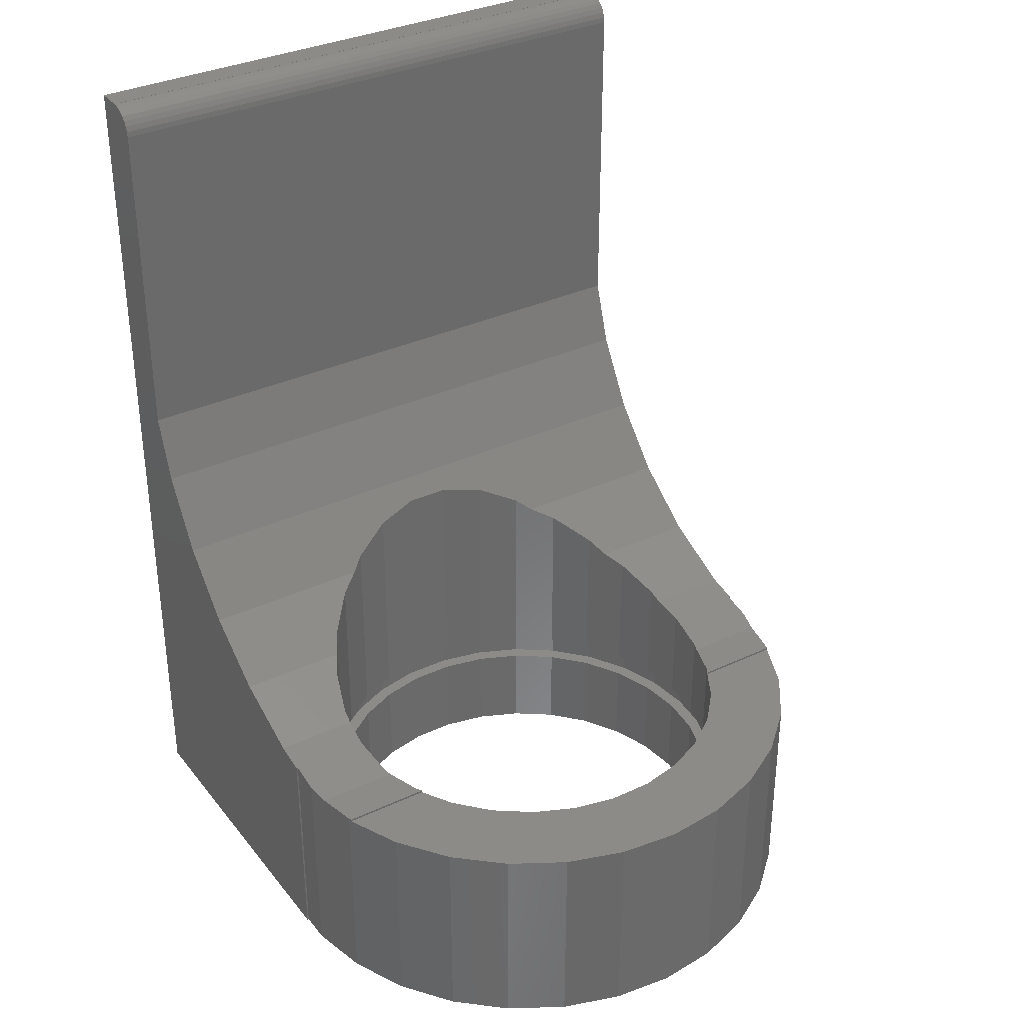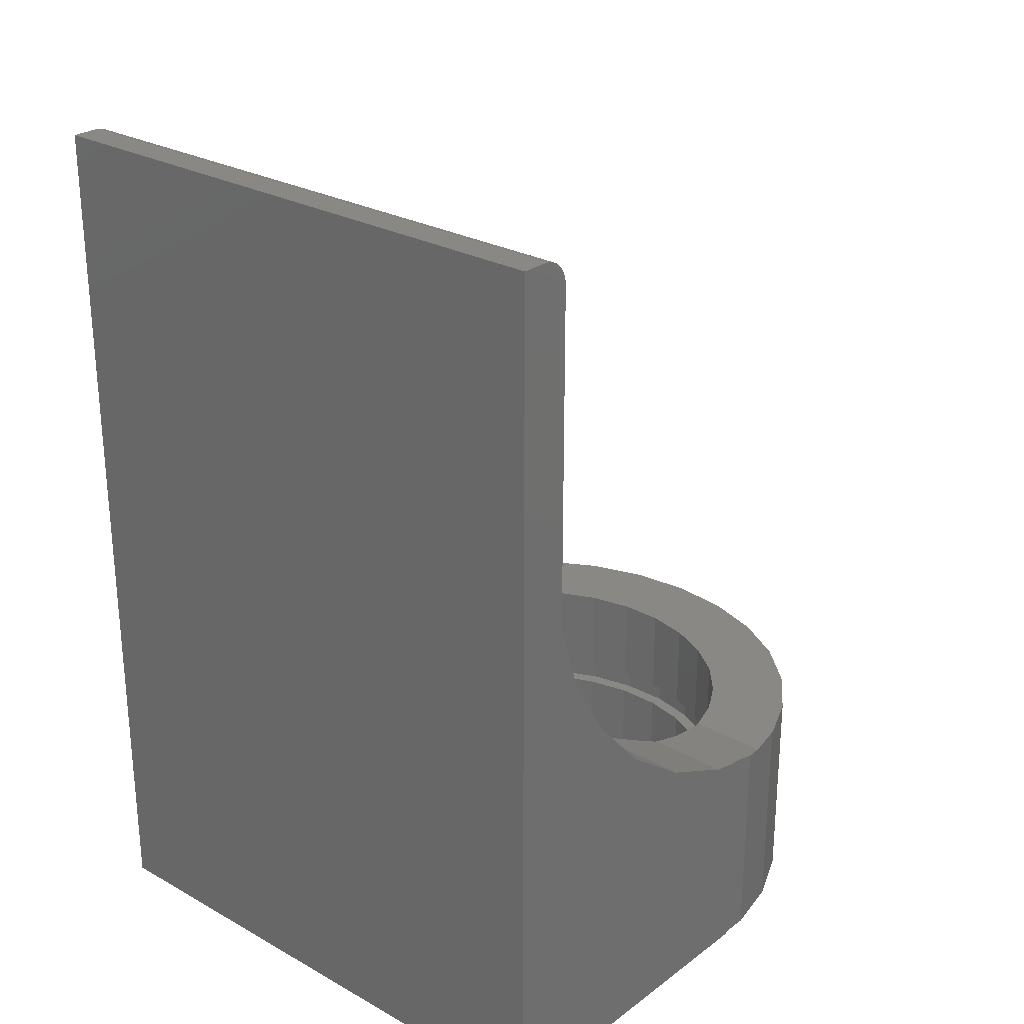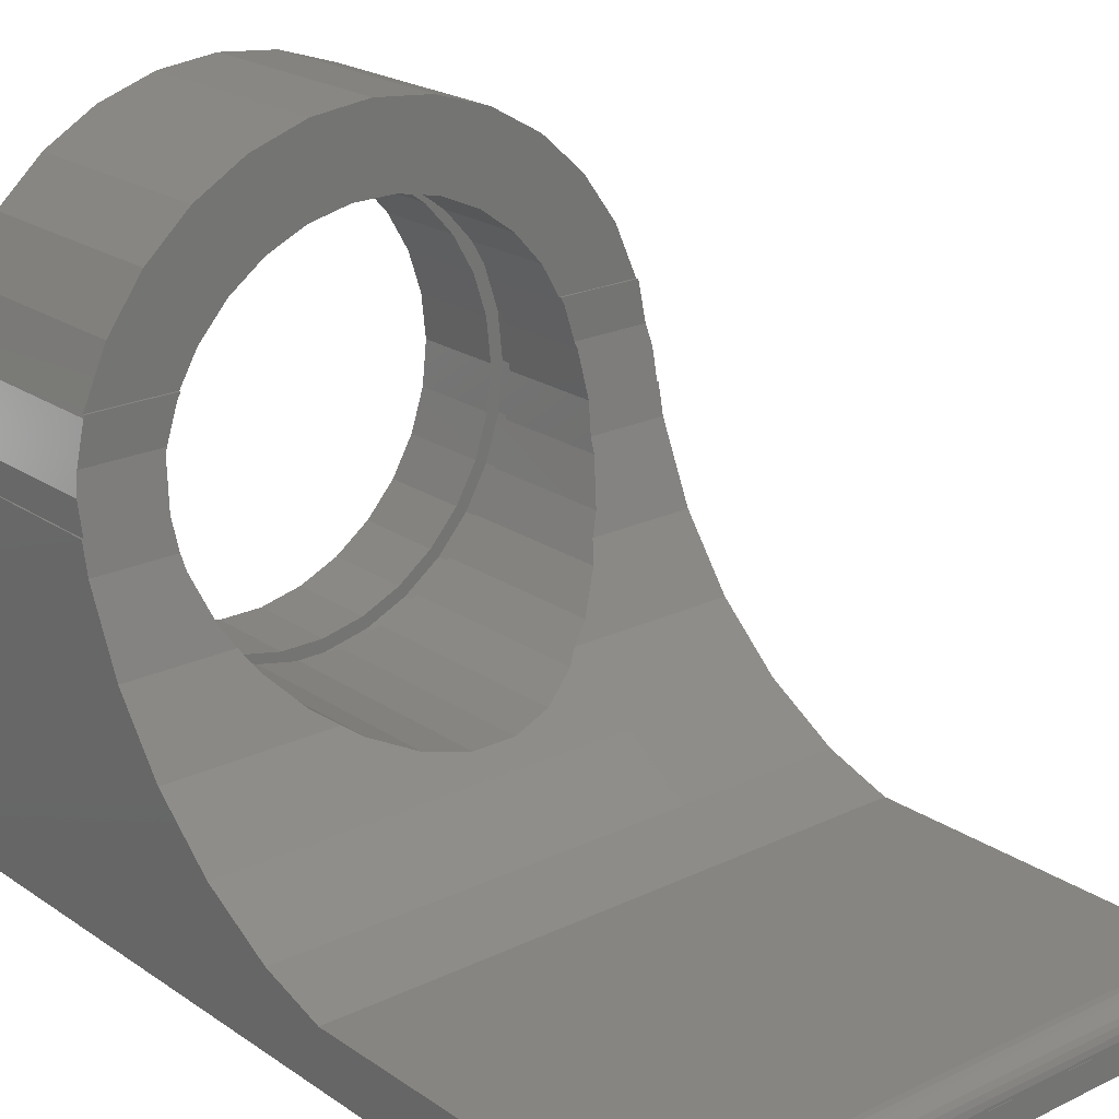
<metadata>
{"format":"stl","ext":"stl","renderer":"f3d","projection":"perspective","resolution":1024,"background":"white","views":[{"elev":34.0,"azim":-32.4,"up":"+Y"},{"elev":26.6,"azim":-138.9,"up":"+Y"},{"elev":21.7,"azim":139.8,"up":"+Z"}]}
</metadata>
<code>
# stl→obj: 360 verts, 720 faces
v 2.021e-15 -16.5 2.021e-15
v 11 1.347e-15 -1.65e-31
v 11 -16.5 2.021e-15
v -11 -1.347e-15 1.65e-31
v -2.021e-15 16.5 -2.021e-15
v -11 -16.5 2.021e-15
v 11 16.5 -2.021e-15
v -11 16.5 -2.021e-15
v 11 -16.5 2
v 11 1.592e-15 2
v -2.021e-15 16.5 1
v 11 16.5 1
v 2.021e-15 -16.5 2
v -11 -16.5 2
v -11 16.49 1
v -11 16.5 1
v -11 16.45 1.309
v -11 16.49 1.105
v -11 15.5 2
v -11 16.37 1.5
v -11 16.24 1.669
v -11 16.09 1.809
v -11 15.91 1.914
v -11 15.71 1.978
v -11 2.851 2
v -11 -1.102e-15 2
v 11 2.851 2
v 11 15.5 2
v 11 4.035e-15 2
v -11 -3.545e-15 2
v 5.684e-15 -16.5 2
v 3.341e-15 -16.5 2
v 2.755e-15 -16.5 2
v 11 16.49 1.105
v 11 16.45 1.309
v 11 16.49 1
v 11 16.37 1.5
v 11 16.24 1.669
v 11 16.09 1.809
v 11 15.91 1.914
v 11 15.71 1.978
v 3.664e-15 -16.5 20.96
v 5.684e-15 -16.5 24
v 3.664e-15 -16.5 24
v 5.684e-15 -16.5 20.96
v 5.684e-15 -16.5 5.044
v 3.473e-15 -16.5 5.044
v 1.837e-16 -8.5 24
v 1.887e-15 -8.5 24
v -2.287 -8.5 23.76
v -2.287 -16.5 23.76
v -8.175 -8.5 20.36
v -6.466 -16.5 21.9
v -6.466 -8.5 21.9
v -8.175 -16.5 20.36
v -4.474 -8.5 23.05
v -4.474 -16.5 23.05
v -10.46 -8.418 16.4
v -10.42 -8.5 16.5
v -10.42 -8.418 16.5
v -10.46 -16.5 16.4
v -10.23 -8.5 16.91
v -9.526 -16.5 18.5
v -8.502 -8.5 19.91
v -9.526 -8.5 18.5
v -10.94 -16.5 14.15
v -10.77 -8.418 14.93
v -10.94 -8.252 14.15
v -10.94 -16.5 13
v -10.94 -8.007 13
v -11 -8.007 13
v -11 -16.5 13
v -11 0.399 2.797
v -11 -3.419e-15 3.027
v 2.928e-15 -8.5 24
v 11 -2.317 4.365
v 11 4.16e-15 3.027
v 11 -4.647 6.463
v 11 -6.45 8.945
v 11 -6.49 9
v 11 -16.5 13
v 11 -7.766 11.86
v 11 -8.007 13
v 11 -6.518 9.062
v 0.8362 -16.5 5.044
v 0.8362 -16.5 20.96
v 2.287 -16.5 23.76
v 2.472 -16.5 20.61
v 4.474 -16.5 23.05
v 4 -16.5 19.93
v 6.466 -16.5 21.9
v 5.353 -16.5 18.95
v 8.175 -16.5 20.36
v 6.472 -16.5 17.7
v 9.526 -16.5 18.5
v 7.308 -16.5 16.25
v 10.46 -16.5 16.4
v 7.825 -16.5 14.66
v 10.94 -16.5 14.15
v 7.995 -16.5 13.05
v 10.94 -16.5 13
v 8 -16.5 13
v 7.83 -16.5 11.38
v 7.825 -16.5 11.34
v 7.308 -16.5 9.746
v 6.472 -16.5 8.298
v 5.353 -16.5 7.055
v 2.472 -16.5 5.392
v 4 -16.5 6.072
v 2.287 -8.5 23.76
v 6.466 -8.5 21.9
v 8.175 -8.5 20.36
v 4.474 -8.5 23.05
v 9.753 -8.5 17.99
v 10.42 -8.5 16.5
v 10.46 -8.418 16.4
v 10.42 -8.418 16.5
v 9.526 -8.5 18.5
v 9.199 -8.5 18.95
v 10.77 -8.418 14.93
v 10.94 -8.252 14.15
v 10.94 -8.007 13
v 11 0.399 2.797
v -11 -2.317 4.365
v -11 -4.687 6.518
v -11 -4.647 6.463
v -11 -7.738 11.8
v -11 -6.49 9
v -11 -7.766 11.86
v -5.424 -5.134 7.133
v -5.353 -5.077 7.055
v -4.538 -4.647 6.463
v 6.563 -6.095 8.455
v 6.472 -5.98 8.298
v 5.353 -5.077 7.055
v 4.538 -4.647 6.463
v -7.881 -7.766 11.86
v -7.833 -7.562 11.41
v 7.874 -7.737 11.8
v 7.881 -7.766 11.86
v 7.825 -7.531 11.34
v 7.308 -6.823 9.746
v 7.188 -6.73 9.537
v -7.825 -8.361 14.66
v -7.738 -8.418 14.93
v -8 -8.007 13
v 8 -8.007 13
v 7.825 -8.361 14.66
v 7.738 -8.418 14.93
v 7.953 -8.102 13.45
v 4 -4.213 6.072
v 2.472 -3.457 5.392
v 0.8362 -3.071 5.044
v -0.8362 -3.071 5.044
v -2.472 -3.457 5.392
v -4 -4.213 6.072
v -7.825 -7.531 11.34
v -7.308 -6.823 9.746
v -6.878 -6.49 9
v 6.878 -6.49 9
v -7.308 -8.418 16.25
v -7.166 -8.418 16.5
v 7.308 -8.418 16.25
v 7.166 -8.418 16.5
v -6.472 -5.98 8.298
v -7.166 -8.5 16.5
v 7.166 -8.5 16.5
v 2.472 -8.5 20.61
v 0.8362 -8.5 20.96
v 5.353 -8.5 18.95
v 4 -8.5 19.93
v 6.472 -8.5 17.7
v -1.891e-16 -8.5 20.96
v -0.8362 -8.5 20.96
v -2.472 -8.5 20.61
v -4 -8.5 19.93
v -5.353 -8.5 18.95
v -6.472 -8.5 17.7
v -7.308 -16.5 9.746
v -7.825 -16.5 11.34
v -8 -16.5 13
v -6.472 -16.5 8.298
v -5.353 -16.5 7.055
v -4 -16.5 6.072
v -2.472 -16.5 5.392
v -0.8362 -16.5 5.044
v 3.128e-15 -16.5 5.044
v -2.472 -16.5 20.61
v -0.8362 -16.5 20.96
v -5.353 -16.5 18.95
v -4 -16.5 19.93
v -6.472 -16.5 17.7
v -7.308 -16.5 16.25
v -7.825 -16.5 14.66
v 7.825 -13 11.34
v 7.848 -13 11.55
v 7.825 -12 11.34
v 7.853 -12 11.6
v -7.496 -13 10.32
v -7.825 -13 11.34
v -7.308 -13 9.746
v -7.308 -12 9.746
v -7.825 -12 11.34
v 0.8362 -12 5.044
v 2.472 -12 5.392
v 0.8362 -13 5.044
v 2.472 -13 5.392
v -7.891 -13 14.03
v -7.825 -13 14.66
v -8 -13 13
v -8 -12 13
v -7.825 -12 14.66
v 7.891 -13 14.03
v 7.978 -13 13.21
v 7.825 -13 14.66
v 7.973 -12 13.26
v 7.825 -12 14.66
v 0.8362 -12 20.96
v -0.8362 -12 20.96
v 0.8362 -13 20.96
v -0.8362 -13 20.96
v -0.9431 -13 20.93
v -2.472 -13 20.61
v -2.472 -12 20.61
v -6.472 -12 8.298
v -6.569 -13 8.466
v -6.472 -13 8.298
v 8 -12 13
v 7.915 -13 12.2
v 8 -13 13
v 2.472 -12 20.61
v 0.9431 -13 20.93
v 2.472 -13 20.61
v 7.308 -12 16.25
v 6.472 -12 17.7
v 6.67 -13 17.36
v 7.308 -13 16.25
v 6.472 -13 17.7
v 4 -12 19.93
v 2.627 -13 20.54
v 4 -13 19.93
v -7.308 -12 16.25
v -7.463 -13 15.78
v -7.308 -13 16.25
v -6.472 -12 17.7
v -6.67 -13 17.36
v -6.472 -13 17.7
v 3.027 -12 5.639
v 4 -12 6.072
v 3.822 -13 5.993
v 4 -13 6.072
v 3.445 -13 5.825
v 3.211 -13 5.721
v 3.05 -13 5.649
v 2.929 -13 5.595
v 2.833 -13 5.552
v 2.754 -13 5.517
v 2.687 -13 5.487
v 2.627 -13 5.46
v 2.572 -13 5.436
v -0.8362 -13 5.044
v -0.8362 -12 5.044
v -7.915 -13 12.2
v -2.472 -12 5.392
v -3.027 -12 5.639
v -4 -12 6.072
v -2.572 -13 5.436
v -2.472 -13 5.392
v -2.627 -13 5.46
v -2.687 -13 5.487
v -2.754 -13 5.517
v -2.833 -13 5.552
v -2.929 -13 5.595
v -3.05 -13 5.649
v -3.211 -13 5.721
v -3.445 -13 5.825
v -3.822 -13 5.993
v -4 -13 6.072
v -5.353 -12 7.055
v -5.353 -13 7.055
v 7.496 -13 10.32
v 7.308 -13 9.746
v 7.308 -12 9.746
v 6.472 -12 8.298
v 6.569 -13 8.466
v 6.472 -13 8.298
v 7.463 -13 15.78
v 5.353 -12 18.95
v 4.19 -13 19.79
v 5.353 -13 18.95
v 5.56 -13 18.72
v -5.56 -13 18.72
v -5.353 -13 18.95
v -5.353 -12 18.95
v 5.353 -12 7.055
v 5.353 -13 7.055
v -4.19 -13 19.79
v -4 -13 19.93
v -4 -12 19.93
v -2.627 -13 20.54
v 8.314 -13 11.23
v 8.5 -12 13
v 8.314 -12 11.23
v 8.5 -13 13
v -8.5 -13 13
v -8.314 -13 14.77
v -2.627 -13 4.916
v 6.877 -13 8.004
v 7.765 -12 9.543
v 6.877 -12 8.004
v 7.765 -13 9.543
v -8.314 -12 11.23
v -8.5 -12 13
v -8.314 -13 11.23
v 0.8885 -13 4.547
v 2.627 -13 4.916
v -0.8885 -13 4.547
v -2.627 -12 4.916
v -0.8885 -12 4.547
v 4.25 -13 20.36
v 2.627 -13 21.08
v -5.688 -12 6.683
v -4.25 -13 5.639
v -4.25 -12 5.639
v -5.688 -13 6.683
v -6.877 -13 8.004
v -7.765 -13 9.543
v -6.877 -12 8.004
v -7.765 -12 9.543
v 0.8885 -13 21.45
v -0.8885 -13 21.45
v 4.25 -12 5.639
v 5.688 -13 6.683
v 5.688 -12 6.683
v 4.25 -13 5.639
v -6.877 -13 18
v -5.688 -13 19.32
v 8.314 -13 14.77
v 7.765 -13 16.46
v 0.8885 -12 4.547
v -0.8885 -12 21.45
v -2.627 -12 21.08
v 0.8885 -12 21.45
v -4.25 -12 20.36
v -5.688 -12 19.32
v -6.877 -12 18
v -7.765 -12 16.46
v -8.314 -12 14.77
v 2.627 -12 21.08
v 4.25 -12 20.36
v 5.688 -12 19.32
v 6.877 -12 18
v 7.765 -12 16.46
v 8.314 -12 14.77
v 6.877 -13 18
v 2.627 -12 4.916
v -4.25 -13 20.36
v -7.765 -13 16.46
v 5.688 -13 19.32
v -2.627 -13 21.08
f 1 2 3
f 2 1 4
f 5 2 4
f 4 1 6
f 2 5 7
f 5 4 8
f 9 2 10
f 2 9 3
f 7 11 12
f 11 7 5
f 6 13 14
f 13 6 1
f 8 15 16
f 15 17 18
f 19 15 8
f 20 15 19
f 15 20 17
f 20 19 21
f 21 19 22
f 22 19 23
f 23 19 24
f 8 25 19
f 4 25 8
f 25 4 26
f 19 27 28
f 27 19 25
f 28 27 29
f 9 10 29
f 25 26 30
f 31 32 33
f 31 33 13
f 34 35 36
f 36 7 12
f 37 36 35
f 36 37 28
f 28 37 38
f 28 38 39
f 28 39 40
f 28 40 41
f 36 28 7
f 2 28 29
f 2 29 10
f 28 2 7
f 4 30 26
f 6 30 4
f 30 6 14
f 24 28 41
f 28 24 19
f 36 18 34
f 18 36 15
f 37 17 20
f 37 21 38
f 35 17 37
f 34 17 35
f 17 34 18
f 37 20 21
f 23 41 40
f 41 23 24
f 21 39 38
f 39 21 22
f 22 40 39
f 40 22 23
f 11 36 12
f 15 11 16
f 11 15 36
f 5 16 11
f 16 5 8
f 1 31 13
f 31 1 9
f 9 1 3
f 42 43 44
f 43 42 45
f 32 46 47
f 46 32 31
f 48 44 49
f 50 44 48
f 44 50 51
f 52 53 54
f 53 52 55
f 56 51 50
f 51 56 57
f 58 59 60
f 59 61 62
f 61 59 58
f 63 64 65
f 64 63 55
f 52 64 55
f 66 67 68
f 61 67 66
f 67 61 58
f 54 57 56
f 57 54 53
f 63 62 61
f 62 63 65
f 69 68 70
f 68 69 66
f 71 69 70
f 69 71 72
f 73 30 74
f 30 73 25
f 75 44 43
f 44 75 49
f 76 29 77
f 9 76 78
f 9 79 80
f 81 82 83
f 81 84 82
f 9 84 81
f 84 9 80
f 79 9 78
f 76 9 29
f 46 31 85
f 86 87 43
f 87 88 89
f 86 43 45
f 87 86 88
f 90 89 88
f 89 90 91
f 92 91 90
f 91 92 93
f 94 93 92
f 93 94 95
f 96 95 94
f 95 96 97
f 98 97 96
f 98 99 97
f 100 99 98
f 101 100 102
f 100 101 99
f 103 101 102
f 104 101 103
f 105 101 104
f 101 105 81
f 9 105 106
f 9 106 107
f 31 108 85
f 31 109 108
f 9 109 31
f 105 9 81
f 109 9 107
f 110 43 87
f 43 110 75
f 111 93 112
f 93 111 91
f 110 89 113
f 89 110 87
f 97 114 95
f 115 116 117
f 114 97 115
f 115 97 116
f 118 119 95
f 93 119 112
f 119 93 95
f 99 120 97
f 120 99 121
f 116 97 120
f 113 91 111
f 91 113 89
f 114 118 95
f 101 121 99
f 121 101 122
f 122 81 83
f 81 122 101
f 123 29 27
f 29 123 77
f 30 124 74
f 14 124 30
f 14 125 126
f 72 127 128
f 124 14 126
f 125 14 128
f 72 128 14
f 127 72 129
f 129 72 71
f 126 130 131
f 126 131 132
f 130 126 125
f 78 133 79
f 133 78 134
f 134 78 135
f 135 78 136
f 137 127 129
f 127 137 138
f 82 139 140
f 82 141 139
f 84 141 82
f 141 84 142
f 142 84 143
f 144 67 145
f 144 68 67
f 146 68 144
f 68 146 70
f 129 70 146
f 129 146 137
f 70 129 71
f 82 122 83
f 122 82 147
f 147 82 140
f 120 148 149
f 121 148 120
f 121 150 148
f 122 150 121
f 150 122 147
f 25 123 27
f 123 25 73
f 76 136 78
f 76 151 136
f 76 152 151
f 76 153 152
f 76 154 153
f 124 154 76
f 124 155 154
f 124 156 155
f 124 132 156
f 132 124 126
f 157 127 138
f 128 157 158
f 128 158 159
f 157 128 127
f 80 143 84
f 143 80 160
f 74 77 123
f 74 123 73
f 77 74 76
f 76 74 124
f 161 60 162
f 145 60 161
f 60 145 58
f 58 145 67
f 149 117 116
f 117 163 164
f 149 116 120
f 117 149 163
f 125 159 165
f 125 165 130
f 159 125 128
f 79 160 80
f 160 79 133
f 60 166 162
f 166 60 59
f 164 115 117
f 115 164 167
f 110 168 169
f 170 111 112
f 113 171 168
f 172 112 119
f 111 170 171
f 167 119 118
f 167 118 114
f 112 172 170
f 167 114 115
f 119 167 172
f 75 48 49
f 169 75 110
f 168 110 113
f 171 113 111
f 173 75 169
f 75 173 48
f 174 50 48
f 50 175 56
f 174 48 173
f 50 174 175
f 176 56 175
f 56 176 54
f 177 54 176
f 54 177 52
f 178 52 177
f 52 178 64
f 64 178 65
f 166 65 178
f 65 166 62
f 62 166 59
f 179 69 72
f 69 180 181
f 69 179 180
f 14 179 72
f 179 14 182
f 182 14 183
f 14 184 183
f 14 185 184
f 13 185 14
f 185 13 186
f 186 13 187
f 187 13 33
f 51 188 189
f 190 53 55
f 57 191 188
f 53 190 191
f 192 55 63
f 55 192 190
f 193 63 61
f 63 193 192
f 61 194 193
f 66 194 61
f 181 66 69
f 66 181 194
f 188 51 57
f 191 57 53
f 51 189 44
f 44 189 42
f 33 47 187
f 47 33 32
f 103 195 104
f 195 103 196
f 197 139 141
f 139 197 198
f 180 199 200
f 179 199 180
f 199 179 201
f 202 157 203
f 157 202 158
f 204 152 153
f 152 204 205
f 206 108 207
f 108 206 85
f 194 208 209
f 181 208 194
f 208 181 210
f 211 144 212
f 144 211 146
f 100 213 214
f 213 100 98
f 213 98 215
f 216 148 150
f 148 216 217
f 218 173 169
f 219 173 218
f 173 219 174
f 45 220 86
f 42 220 45
f 221 42 189
f 42 221 220
f 189 222 221
f 188 222 189
f 222 188 223
f 224 174 219
f 174 224 175
f 225 158 202
f 158 225 159
f 159 225 165
f 179 226 201
f 182 226 179
f 226 182 227
f 198 140 139
f 198 147 140
f 147 198 228
f 103 229 196
f 229 103 102
f 229 102 230
f 100 230 102
f 230 100 214
f 228 150 147
f 150 228 216
f 218 168 231
f 168 218 169
f 88 232 233
f 86 232 88
f 232 86 220
f 163 167 164
f 234 167 163
f 235 167 234
f 167 235 172
f 96 236 237
f 94 236 96
f 236 94 238
f 231 171 239
f 171 231 168
f 90 240 241
f 88 240 90
f 240 88 233
f 212 145 242
f 145 212 144
f 161 242 145
f 193 243 244
f 194 243 193
f 243 194 209
f 178 245 166
f 166 161 162
f 242 166 245
f 166 242 161
f 192 246 247
f 193 246 192
f 246 193 244
f 151 248 249
f 205 151 152
f 151 205 248
f 250 109 251
f 252 109 250
f 253 109 252
f 108 253 254
f 108 254 255
f 108 255 256
f 108 256 257
f 108 257 258
f 108 258 259
f 108 259 260
f 108 260 207
f 253 108 109
f 206 46 85
f 206 47 46
f 206 187 47
f 261 187 206
f 187 261 186
f 154 204 153
f 204 154 262
f 203 146 211
f 146 203 137
f 137 203 138
f 138 203 157
f 181 263 210
f 180 263 181
f 263 180 200
f 156 264 155
f 264 156 265
f 265 156 266
f 267 185 268
f 269 185 267
f 270 185 269
f 271 185 270
f 272 185 271
f 273 185 272
f 274 185 273
f 275 185 274
f 184 275 276
f 184 276 277
f 184 277 278
f 275 184 185
f 155 262 154
f 262 155 264
f 268 186 261
f 186 268 185
f 279 130 165
f 279 165 225
f 130 279 131
f 182 280 227
f 280 182 183
f 105 281 282
f 104 281 105
f 281 104 195
f 283 141 142
f 141 283 197
f 284 133 134
f 133 284 160
f 284 143 160
f 284 142 143
f 142 284 283
f 106 285 286
f 105 285 106
f 285 105 282
f 217 149 148
f 234 149 217
f 149 234 163
f 98 287 215
f 96 287 98
f 287 96 237
f 239 170 288
f 170 239 171
f 92 289 290
f 90 289 92
f 289 90 241
f 235 170 172
f 170 235 288
f 94 291 238
f 92 291 94
f 291 92 290
f 190 292 293
f 192 292 190
f 292 192 247
f 294 178 177
f 178 294 245
f 249 135 136
f 249 136 151
f 135 249 295
f 251 107 296
f 107 251 109
f 132 266 156
f 131 266 132
f 266 131 279
f 280 184 278
f 184 280 183
f 107 286 296
f 286 107 106
f 295 134 135
f 134 295 284
f 191 297 298
f 190 297 191
f 297 190 293
f 294 176 299
f 176 294 177
f 188 300 223
f 191 300 188
f 300 191 298
f 299 175 224
f 175 299 176
f 301 302 303
f 302 301 304
f 305 208 210
f 208 305 306
f 305 210 263
f 274 307 275
f 308 309 310
f 309 308 311
f 305 312 313
f 312 305 314
f 315 307 316
f 307 315 317
f 318 317 319
f 317 318 307
f 258 316 259
f 320 240 321
f 320 241 240
f 241 320 289
f 308 285 311
f 285 308 286
f 308 296 286
f 308 251 296
f 251 316 250
f 316 251 308
f 322 323 324
f 323 322 325
f 326 226 227
f 226 326 327
f 280 326 227
f 278 326 280
f 278 307 326
f 307 278 277
f 327 328 329
f 328 327 326
f 307 325 326
f 206 316 261
f 207 316 206
f 316 207 260
f 268 307 267
f 261 307 268
f 307 261 316
f 330 220 331
f 220 330 232
f 221 331 220
f 331 221 222
f 332 333 334
f 333 332 335
f 311 281 301
f 281 311 282
f 282 311 285
f 252 250 316
f 271 307 272
f 292 336 337
f 247 336 292
f 336 247 246
f 259 316 260
f 321 232 330
f 321 233 232
f 233 321 240
f 255 254 316
f 338 287 339
f 338 215 287
f 215 338 213
f 276 307 277
f 327 199 201
f 199 327 314
f 327 201 226
f 314 263 200
f 263 314 305
f 314 200 199
f 275 307 276
f 324 264 265
f 319 264 324
f 262 319 204
f 264 319 262
f 205 332 248
f 340 205 204
f 340 204 319
f 205 340 332
f 326 322 328
f 322 326 325
f 219 341 342
f 341 219 343
f 218 343 219
f 342 224 219
f 344 224 342
f 344 299 224
f 345 299 344
f 345 294 299
f 346 294 345
f 346 245 294
f 347 245 346
f 347 242 245
f 348 242 347
f 348 212 242
f 313 212 348
f 313 211 212
f 313 203 211
f 312 203 313
f 312 202 203
f 329 202 312
f 329 225 202
f 328 225 329
f 328 279 225
f 322 279 328
f 322 266 279
f 324 266 322
f 266 324 265
f 343 218 349
f 231 349 218
f 231 350 349
f 239 350 231
f 239 351 350
f 288 351 239
f 288 352 351
f 235 352 288
f 235 353 352
f 234 353 235
f 234 354 353
f 217 354 234
f 216 354 217
f 302 216 228
f 216 302 354
f 198 302 228
f 303 198 197
f 198 303 302
f 283 303 197
f 283 309 303
f 284 309 283
f 284 310 309
f 295 310 284
f 295 334 310
f 249 334 295
f 332 249 248
f 249 332 334
f 304 213 338
f 213 304 214
f 304 230 214
f 230 304 229
f 254 253 316
f 301 229 304
f 229 301 196
f 196 301 195
f 195 301 281
f 253 252 316
f 256 255 316
f 339 236 355
f 339 237 236
f 237 339 287
f 304 354 302
f 354 304 338
f 356 335 332
f 335 356 316
f 308 333 316
f 333 335 316
f 311 303 309
f 303 311 301
f 337 344 357
f 344 337 345
f 273 307 274
f 243 306 358
f 209 306 243
f 306 209 208
f 331 343 330
f 343 331 341
f 320 351 359
f 351 320 350
f 321 350 320
f 350 321 349
f 318 319 324
f 324 307 318
f 307 324 323
f 307 323 325
f 314 329 312
f 329 314 327
f 340 316 356
f 316 340 315
f 319 315 340
f 315 319 317
f 333 310 334
f 310 333 308
f 336 347 346
f 347 336 358
f 358 348 347
f 348 358 306
f 337 346 345
f 346 337 336
f 306 313 348
f 313 306 305
f 330 349 321
f 349 330 343
f 258 257 316
f 359 289 320
f 359 290 289
f 290 359 291
f 257 256 316
f 355 291 359
f 355 238 291
f 238 355 236
f 339 352 353
f 352 339 355
f 338 353 354
f 353 338 339
f 356 332 340
f 272 307 273
f 246 358 336
f 244 358 246
f 358 244 243
f 267 307 269
f 222 360 331
f 223 360 222
f 360 223 300
f 269 307 270
f 300 357 360
f 298 357 300
f 357 298 297
f 355 351 352
f 351 355 359
f 270 307 271
f 297 337 357
f 293 337 297
f 337 293 292
f 357 342 360
f 342 357 344
f 360 341 331
f 341 360 342

</code>
